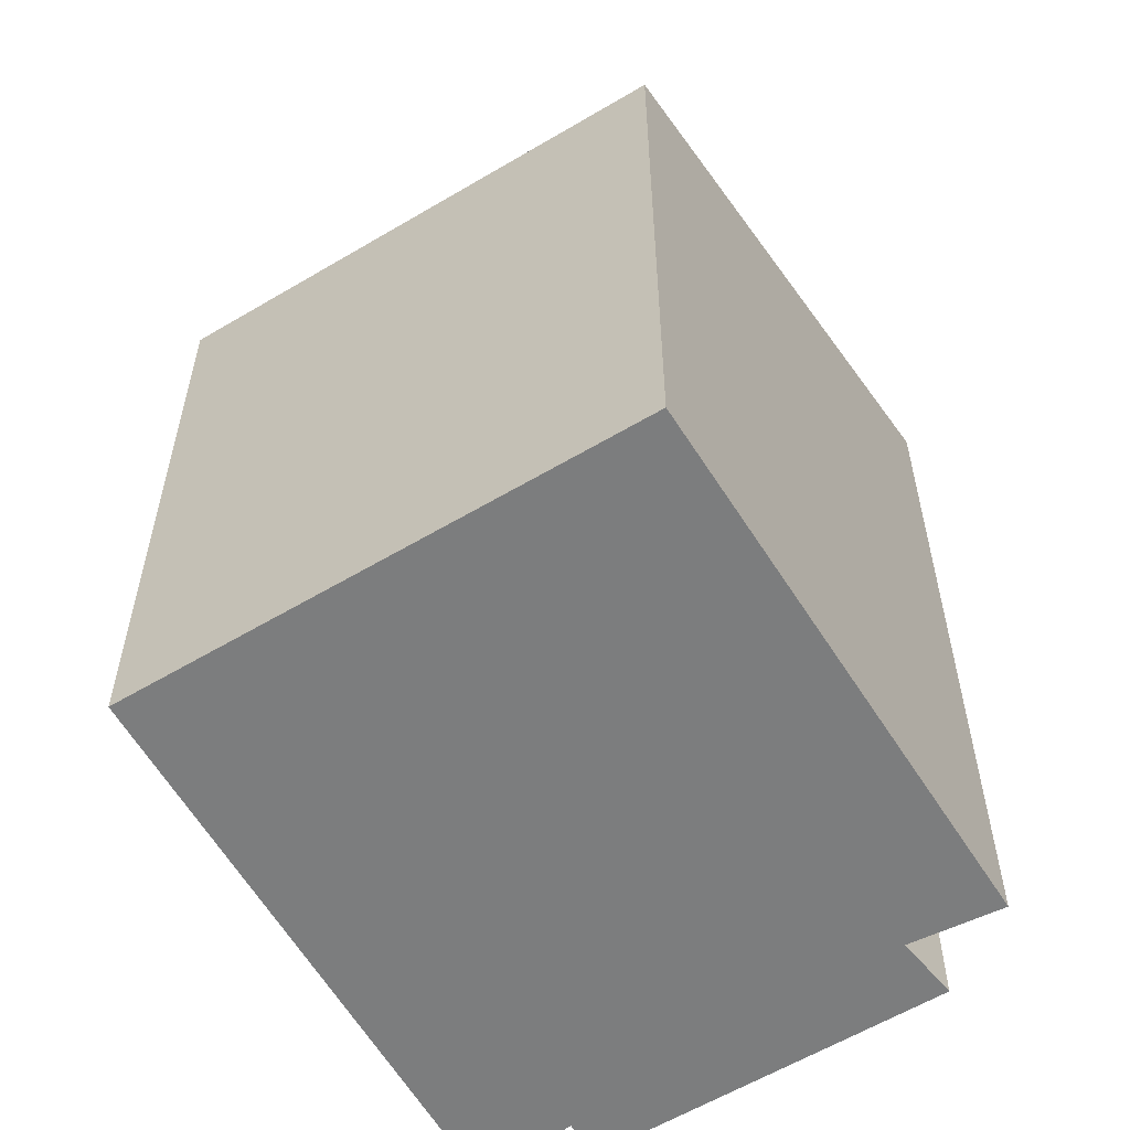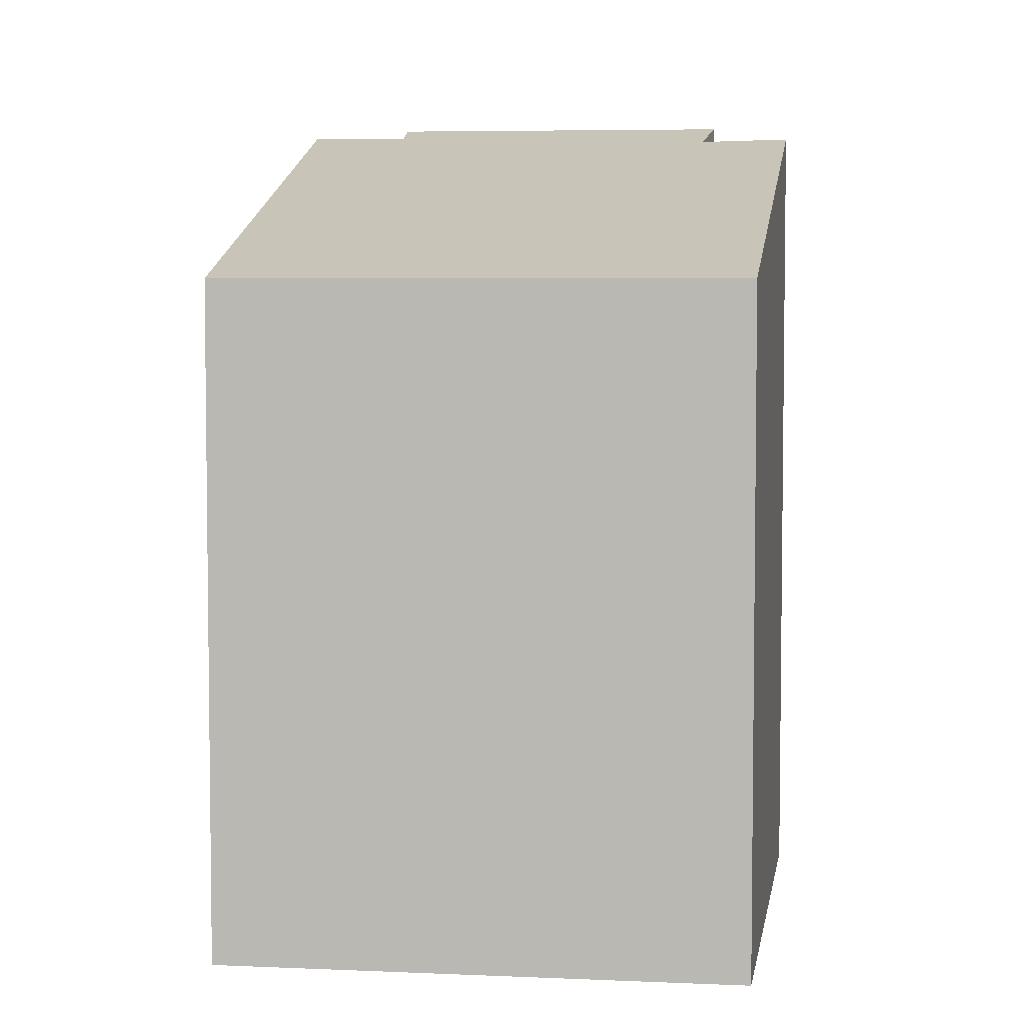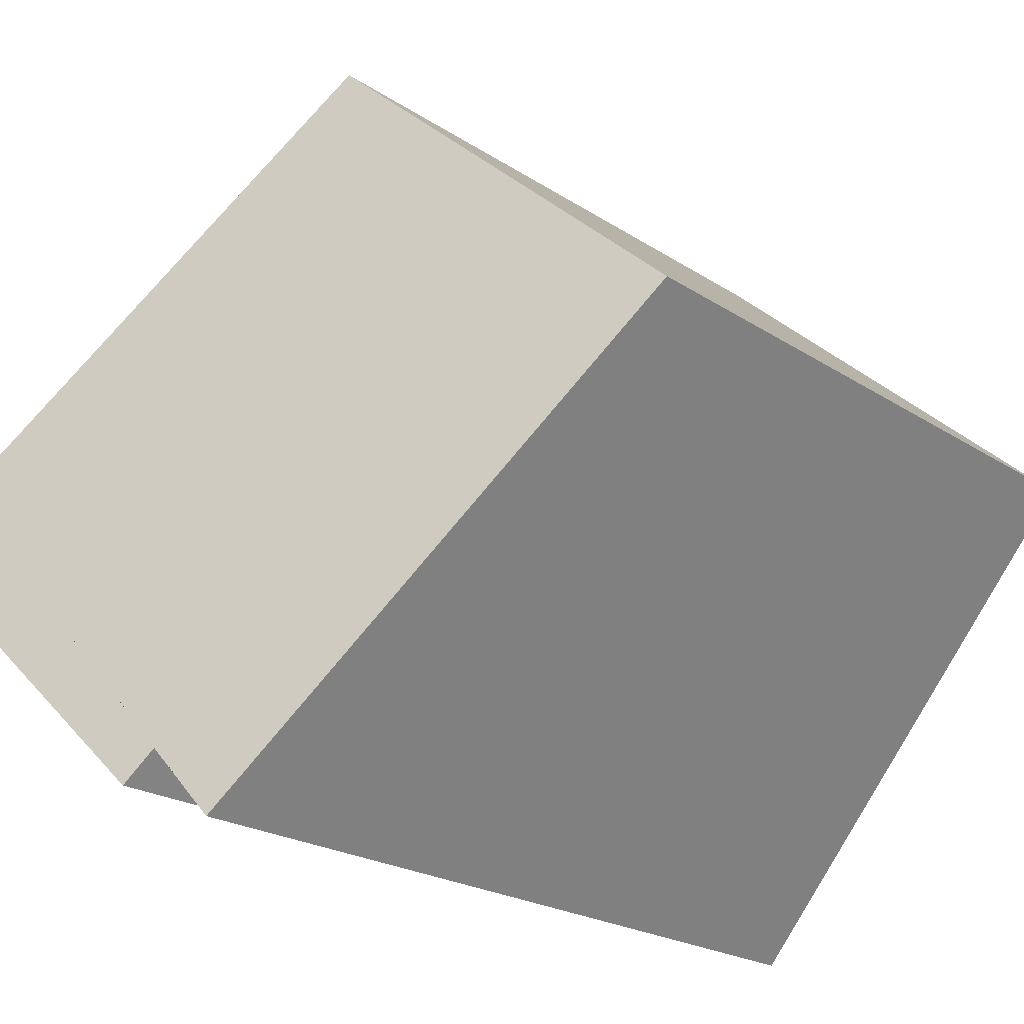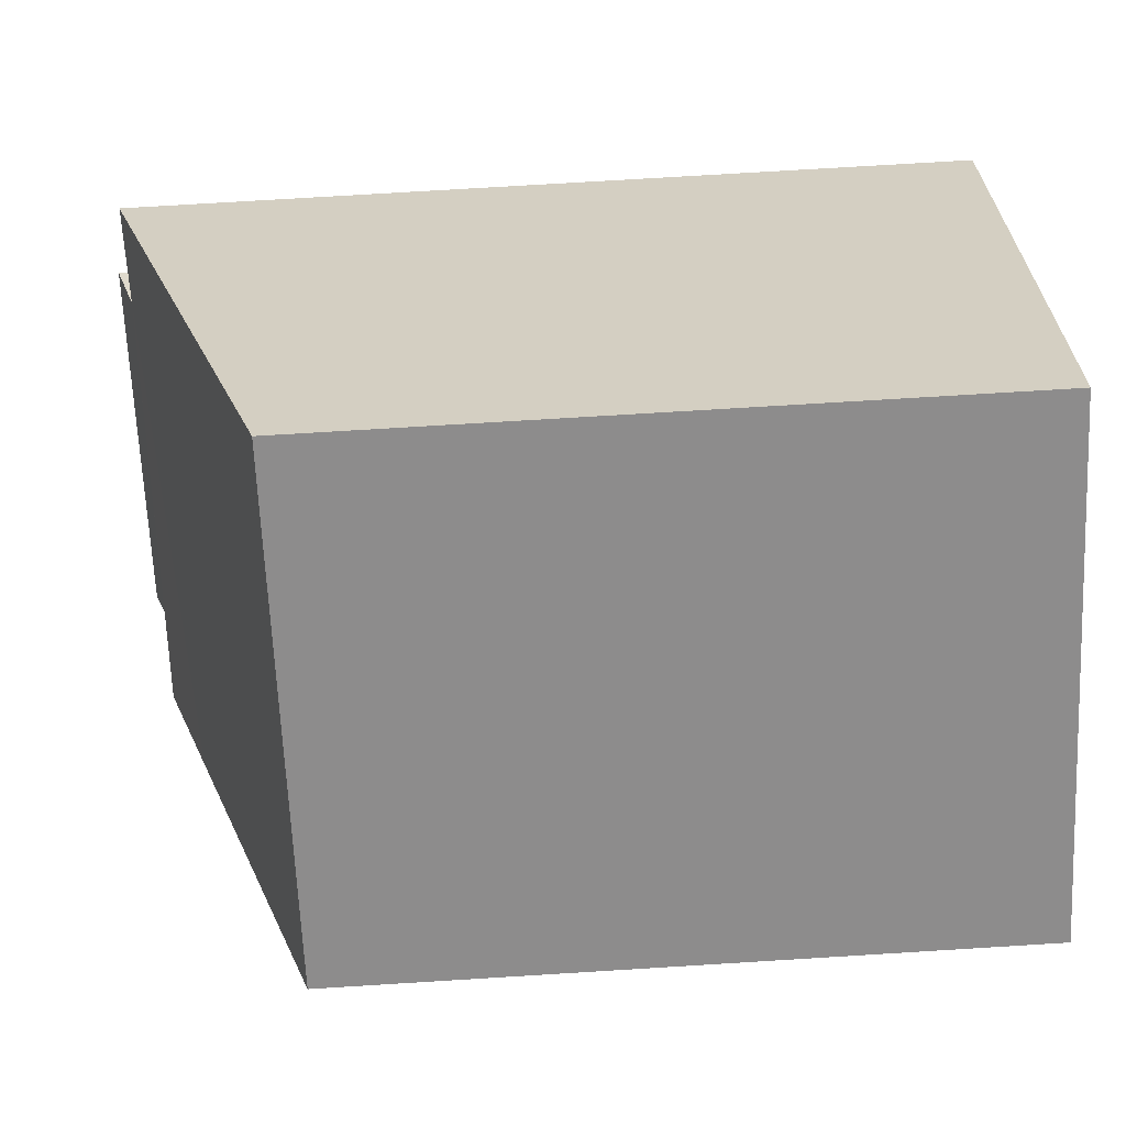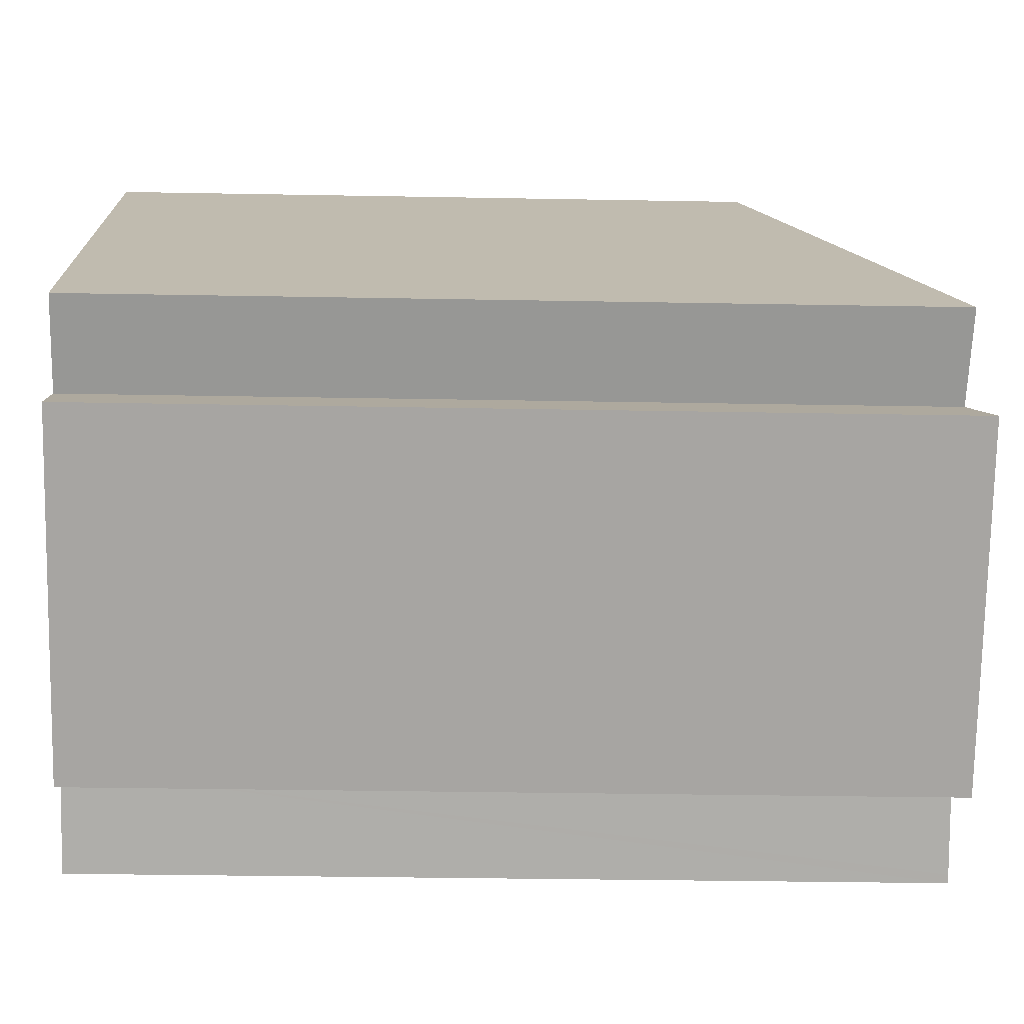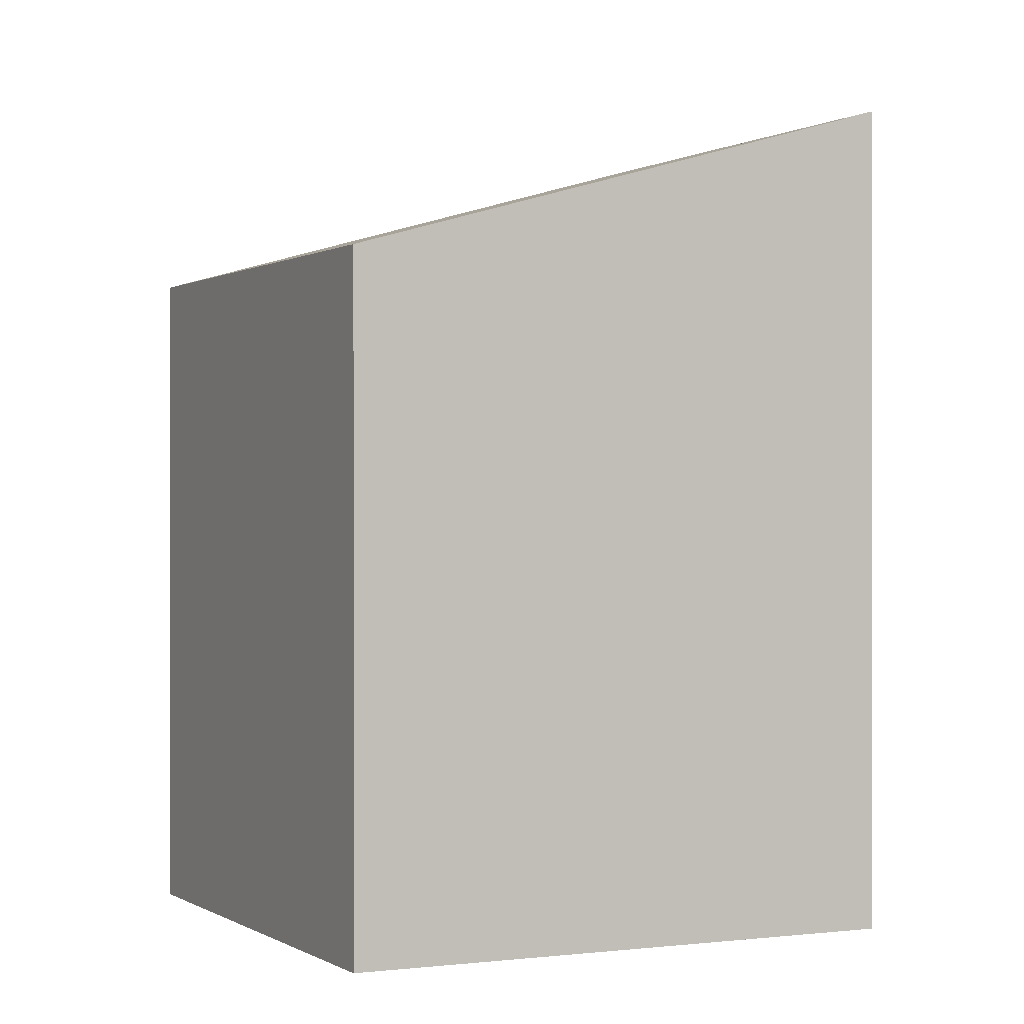
<metadata>
{"format":"obj","ext":"obj","renderer":"f3d","projection":"perspective","resolution":1024,"background":"white","views":[{"elev":-59.0,"azim":-10.2,"up":"+Y"},{"elev":5.1,"azim":-33.6,"up":"+Y"},{"elev":-21.1,"azim":-139.7,"up":"+Z"},{"elev":74.2,"azim":-93.5,"up":"+Z"},{"elev":-31.8,"azim":88.5,"up":"+Z"},{"elev":0.2,"azim":22.1,"up":"+Y"}]}
</metadata>
<code>
v  3.676 6.262 3.276
v  2.588 7.395 -3.095
v  0 6.262 3.834e-16
v  7.238 7.75 -0.643
v  6.522 7.726 -1.167
v  3.542 7.813 -4.236
v  3.598 7.811 -4.179
v  4.222 7.794 -3.541
v  4.461 7.901 -3.841
v  6.989 7.897 -1.569
v  4.461 2.352e-16 -3.841
v  6.989 9.607e-17 -1.569
v  4.222 2.168e-16 -3.541
v  3.542 2.594e-16 -4.236
v  3.598 2.559e-16 -4.179
v  7.238 3.937e-17 -0.643
v  6.522 7.146e-17 -1.167
v  0 0 0
v  2.588 1.895e-16 -3.095
v  3.676 -2.006e-16 3.276
g defaultobject
f 1 2 3
f 2 1 4
f 2 4 5
f 2 5 6
f 6 5 7
f 7 5 8
f 8 5 9
f 10 9 5
f 10 11 9
f 11 10 12
f 13 7 8
f 7 13 6
f 6 13 14
f 14 13 15
f 16 5 4
f 5 16 17
f 11 8 9
f 8 11 13
f 14 2 6
f 2 14 3
f 3 14 18
f 18 14 19
f 18 1 3
f 1 18 20
f 1 16 4
f 16 1 20
f 5 12 10
f 12 5 17
f 12 17 11
f 19 20 18
f 20 19 16
f 16 19 17
f 17 19 14
f 17 14 15
f 17 15 13
f 17 13 11

</code>
